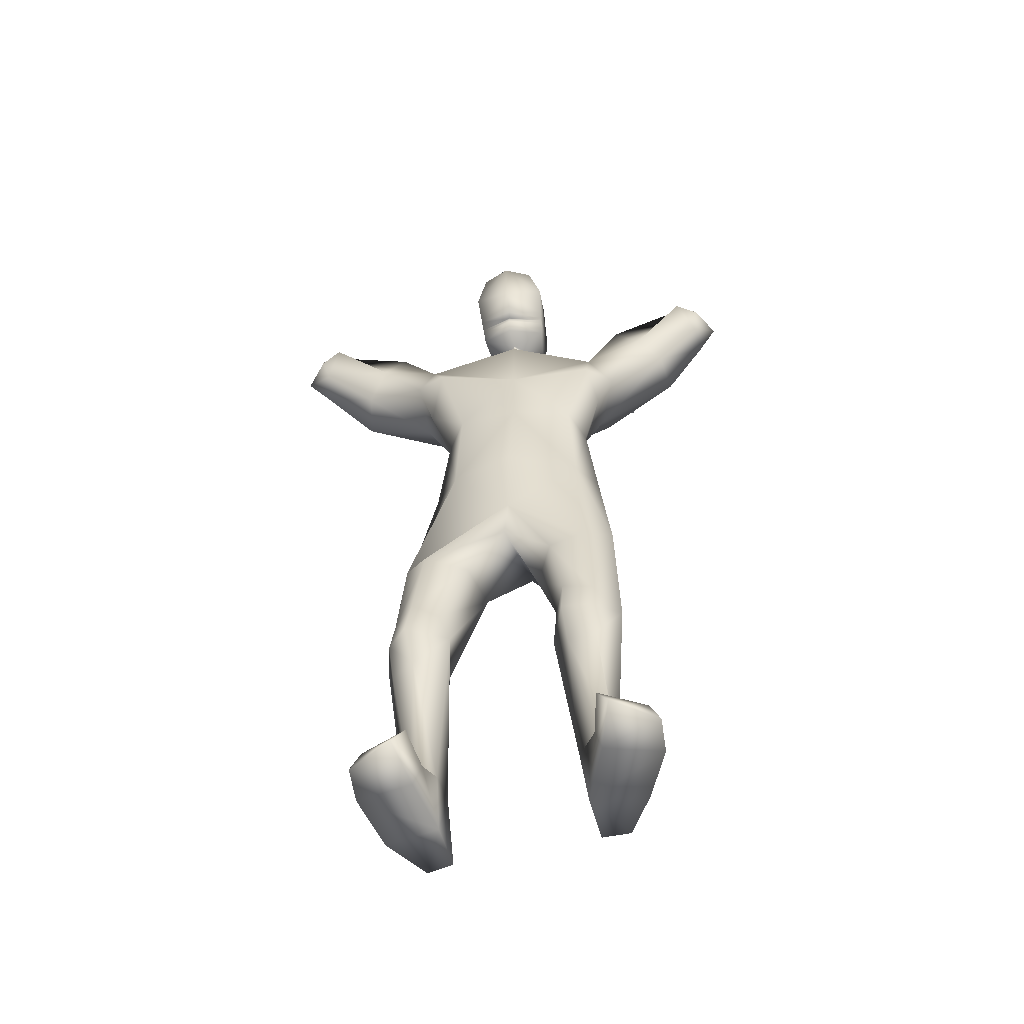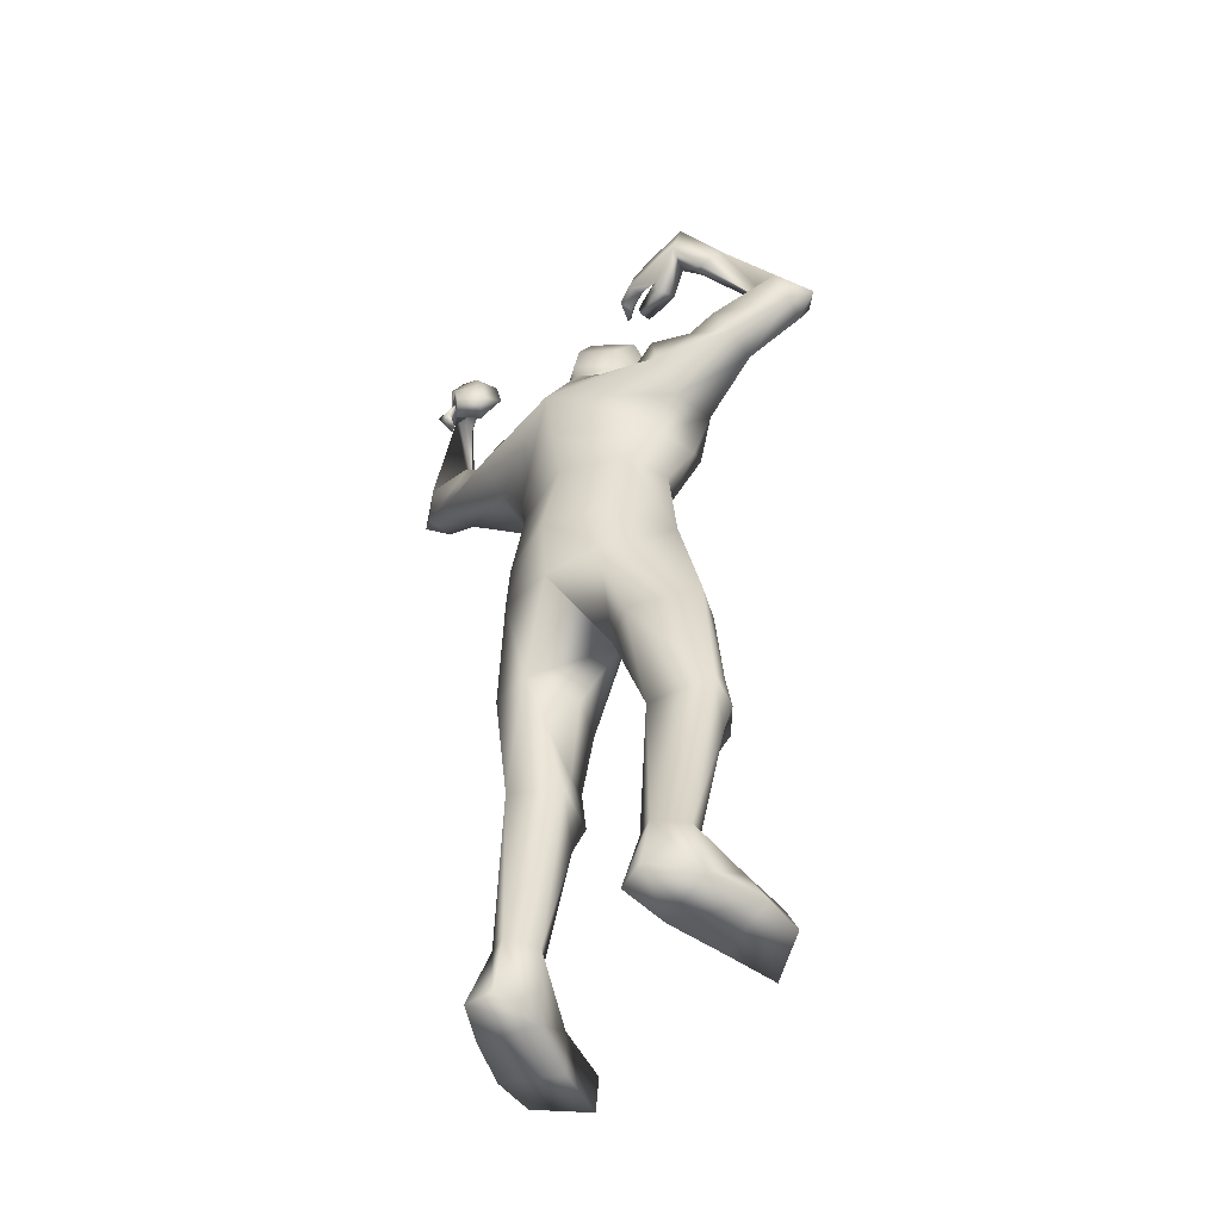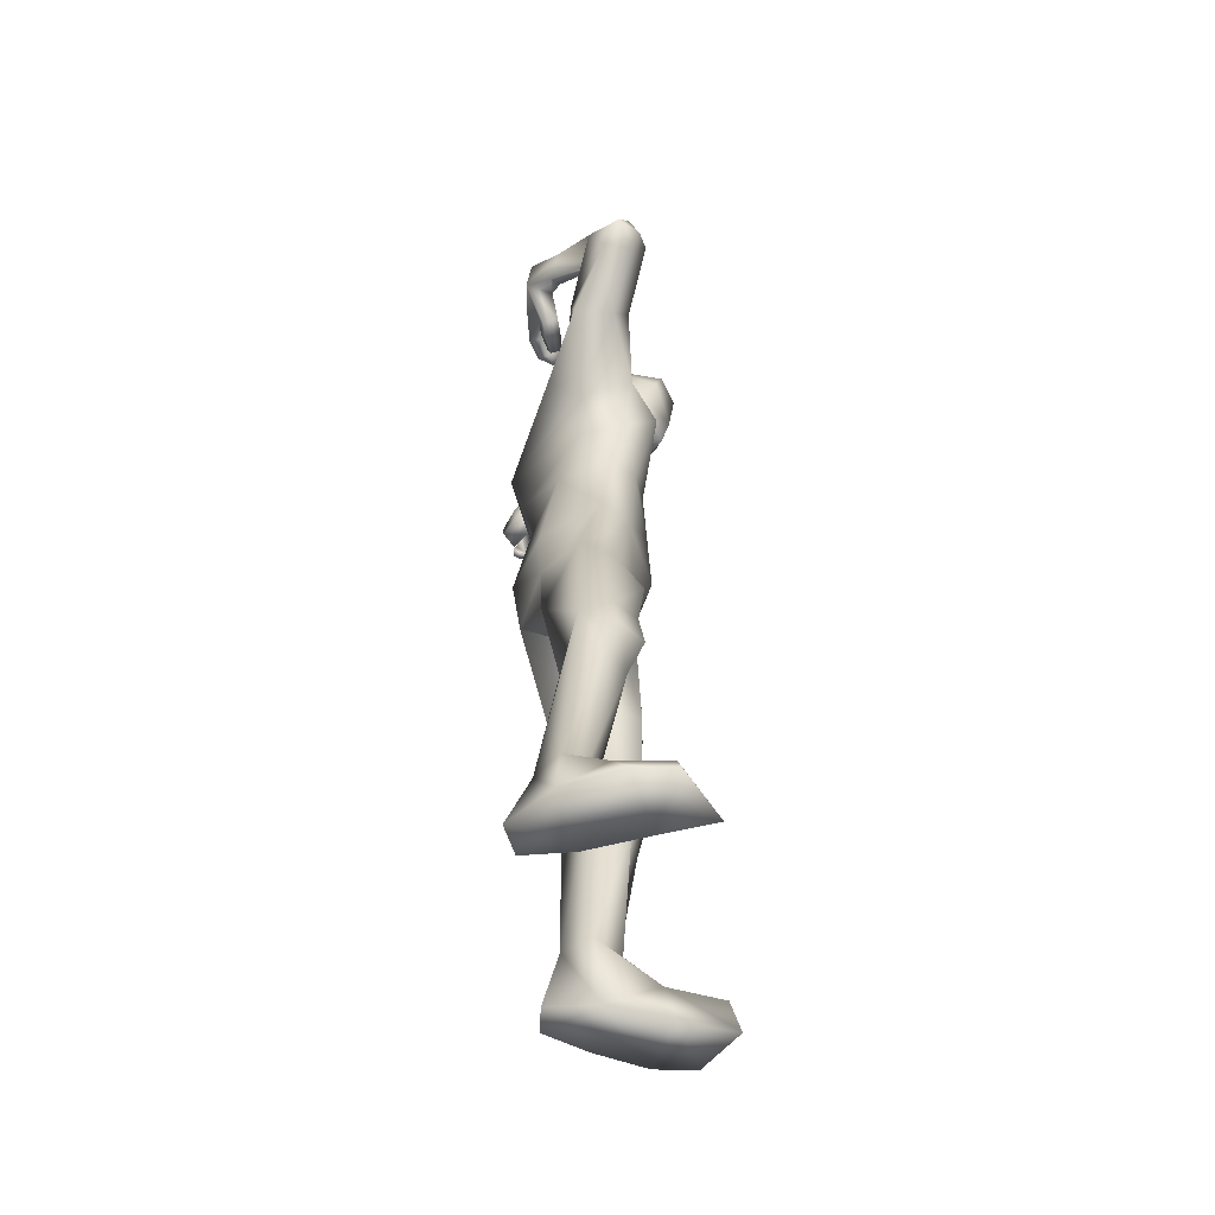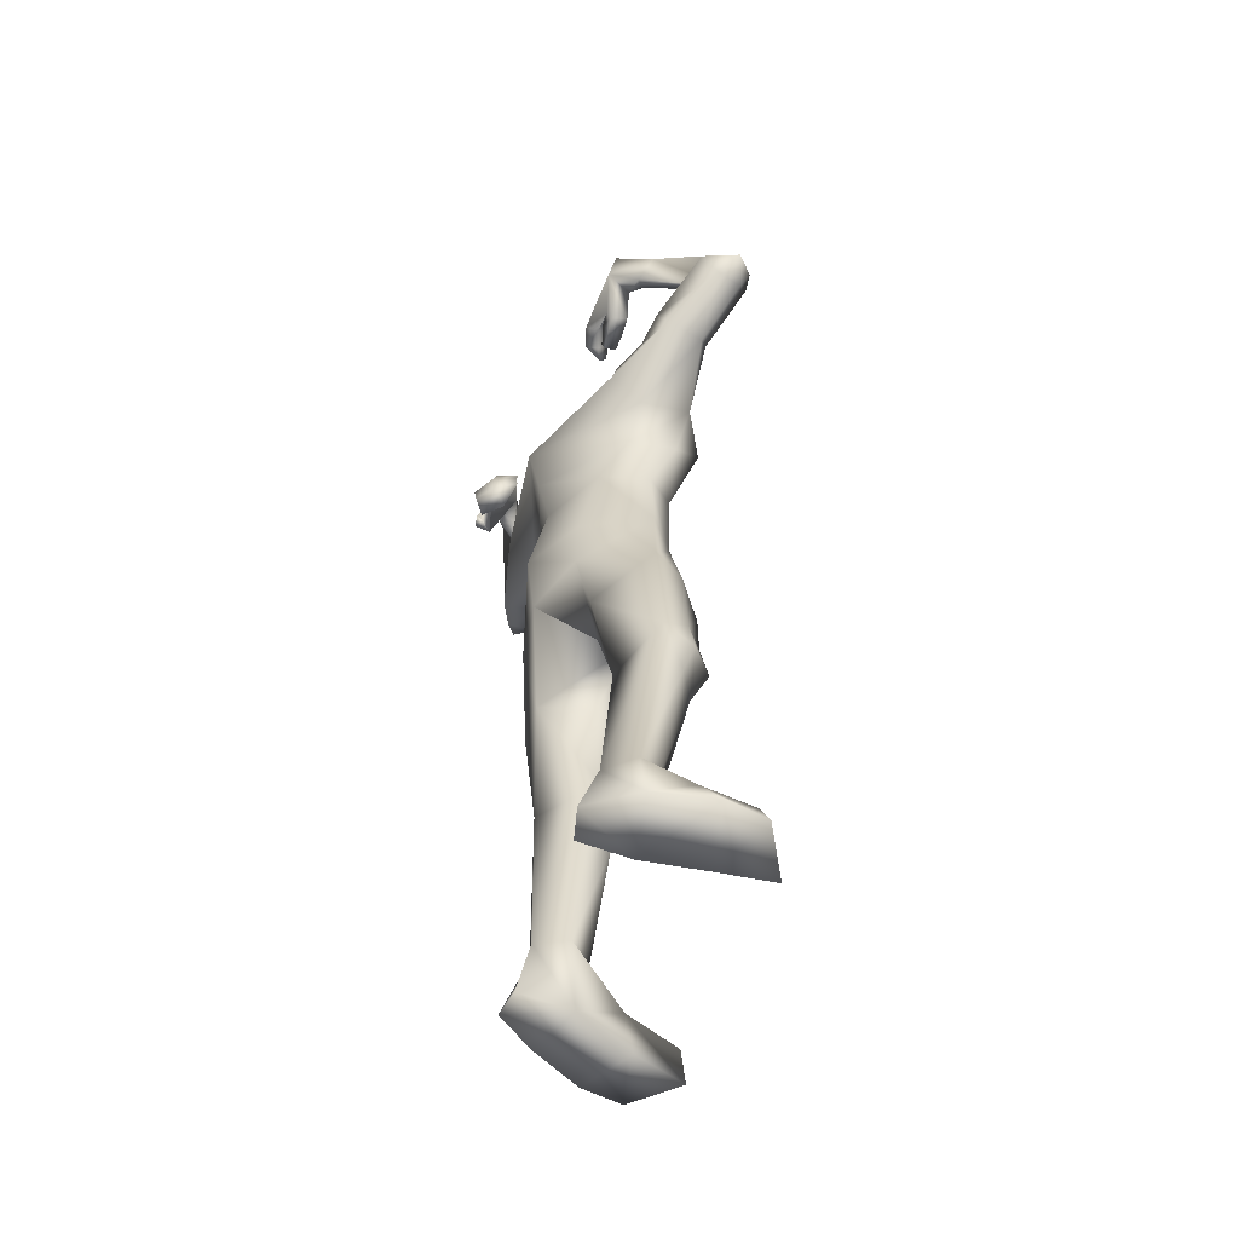
<metadata>
{"format":"obj","ext":"obj","renderer":"f3d","projection":"perspective","resolution":1024,"background":"white","views":[{"elev":-56.8,"azim":-173.3,"up":"+Z"},{"elev":-53.8,"azim":37.0,"up":"+Z"},{"elev":-59.7,"azim":87.6,"up":"+Z"},{"elev":-60.3,"azim":62.1,"up":"+Z"}]}
</metadata>
<code>
o HumanMale
v -0.3957 0.08102 2.23
v -0.01262 0.2728 2.662
v -0.01262 -0.2044 2.662
v -0.3506 0.08492 2.662
v -0.2727 0.2136 2.706
v -0.2648 -0.1061 2.662
v -0.5021 0.1574 3.072
v -0.01262 -0.3088 3.113
v -0.4404 -0.06155 3.049
v -0.3902 0.1638 3.287
v -0.01254 0.2485 3.352
v -0.4217 -0.1073 3.419
v -0.2533 -0.02609 3.492
v -0.5831 -0.08037 3.362
v 0.009208 0.2857 2.227
v -0.03414 -0.2712 2.236
v -0.2821 -0.1601 2.235
v 0.02069 0.2106 1.928
v -0.01379 -0.1899 3.371
v -0.4684 -0.1779 3.183
v -0.1648 -0.000453 3.518
v -0.6674 -0.06475 3.465
v -0.8014 -0.04274 3.302
v -0.5422 0.1631 3.552
v -0.9325 0.01019 3.623
v -0.838 0.2016 3.649
v -0.9824 0.0599 3.487
v -0.7643 0.1197 3.314
v -0.6584 0.1826 3.42
v -0.8787 0.2614 3.616
v -0.9609 0.1782 3.494
v -1.061 0.1214 3.558
v -0.9743 0.2238 3.596
v -0.962 0.1746 3.708
v -0.8596 0.1913 3.661
v -0.7076 -0.1185 3.809
v -0.669 -0.07399 3.825
v -0.6437 -0.06493 3.791
v -0.6147 -0.1005 3.719
v -0.647 -0.1523 3.726
v -0.5765 -0.2229 3.911
v -0.5972 -0.2362 3.757
v -0.5744 -0.1183 3.892
v -0.5363 -0.1334 3.783
v -0.5554 -0.1279 3.826
v -0.2987 0.1895 2.222
v -0.3083 -0.1465 2.042
v -0.04339 -0.2319 1.933
v -0.4478 0.2069 1.598
v -0.3192 0.2559 1.576
v -0.3829 -0.08065 1.56
v -0.1687 0.2466 1.512
v -0.09743 0.06515 1.494
v -0.2211 -0.115 1.555
v -0.3423 0.2469 1.175
v -0.3426 -0.04504 1.039
v -0.2192 0.2413 1.206
v -0.1797 0.1253 1.174
v -0.3377 0.2604 1.035
v -0.212 0.2611 1.033
v -0.16 0.06634 1.039
v -0.4622 0.1921 1.039
v -0.3476 0.2298 0.8745
v -0.2291 0.2041 0.8739
v -0.4063 0.1194 0.2956
v -0.3942 0.1543 0.3007
v -0.393 -0.01074 0.2987
v -0.33 0.1744 0.2923
v -0.2484 0.07168 0.2917
v -0.3243 -0.03769 0.2985
v -0.5125 0.0753 0.01784
v -0.2794 0.1073 -0.01188
v -0.4261 -0.09601 0.007347
v -0.3084 -0.09543 -0.004075
v -0.5316 0.2279 0.1311
v -0.3255 0.3092 0.1402
v -0.5412 0.4232 0.1261
v -0.5806 0.4377 0.02483
v -0.5857 0.2772 0.02867
v -0.3522 0.3522 -0.008502
v -0.3483 0.5237 0.1071
v -0.394 0.5669 0.003567
v -0.1454 0.02751 3.586
v -0.00974 0.1709 3.525
v -0.5889 -0.2731 3.652
v -0.4491 -0.2745 3.746
v -0.5375 -0.257 3.674
v -0.6364 -0.21 3.568
v -0.6459 -0.2774 3.579
v -0.5978 -0.2906 3.601
v -0.568 -0.3031 3.531
v -0.5798 -0.252 3.491
v -0.5953 -0.2998 3.508
v -0.6609 -0.1994 3.628
v -0.6674 -0.268 3.631
v -0.4027 -0.1956 3.733
v -0.4215 -0.3021 3.641
v -0.4626 -0.2561 3.593
v -0.4069 -0.2935 3.531
v -0.44 -0.2515 3.518
v -0.4462 -0.2311 3.473
v -0.3693 -0.2164 3.636
v -0.3525 -0.2124 3.55
v -0.5549 -0.3207 3.69
v -0.5068 -0.3517 3.605
v -0.5436 -0.3078 3.593
v -0.4887 -0.3488 3.521
v -0.5253 -0.3098 3.519
v -0.5308 -0.2972 3.473
v -0.1601 0.01828 3.652
v -0.1554 0.2191 3.551
v -0.1649 0.128 3.974
v -0.1628 0.3424 3.797
v -0.1167 0.1979 4.026
v -0.1091 0.3686 3.949
v -0.02813 -0.08533 3.601
v 0.04379 0.1459 1.81
v -0.03038 -0.102 3.669
v 0.006202 0.2861 3.489
v -0.01551 0.000746 3.984
v 0.007272 0.3908 3.721
v -0.00397 0.1562 4.063
v 0.01192 0.4152 3.938
v 0.3721 0.06874 2.233
v 0.3254 0.08492 2.662
v 0.2475 0.2136 2.706
v 0.2396 -0.1061 2.662
v 0.481 0.1925 3.119
v 0.4547 -0.02409 3.047
v 0.4102 0.1754 3.301
v 0.396 -0.1073 3.421
v 0.2181 -0.01027 3.494
v 0.5775 -0.08462 3.34
v 0.1999 -0.1701 2.233
v 0.4602 -0.1613 3.157
v 0.1281 -0.02111 3.525
v 0.6996 -0.07879 3.394
v 0.7719 -0.06396 3.192
v 0.584 0.1316 3.552
v 0.9814 -0.01377 3.514
v 0.8911 0.1692 3.582
v 0.9971 0.05256 3.377
v 0.7507 0.1042 3.222
v 0.6736 0.1707 3.385
v 0.9222 0.2346 3.545
v 0.9761 0.1683 3.402
v 1.088 0.1092 3.434
v 1.008 0.2032 3.495
v 1.021 0.1536 3.603
v 0.9112 0.1674 3.575
v 0.7955 -0.1441 3.748
v 0.7547 -0.09655 3.769
v 0.7224 -0.1012 3.742
v 0.683 -0.1296 3.682
v 0.713 -0.1694 3.668
v 0.6751 -0.2604 3.893
v 0.6429 -0.279 3.75
v 0.7001 -0.1597 3.862
v 0.6122 -0.1621 3.745
v 0.6593 -0.1578 3.804
v 0.2735 0.1895 2.222
v 0.1568 -0.1573 2.034
v 0.5284 -0.01602 1.617
v 0.4857 0.1152 1.598
v 0.2685 -0.147 1.556
v 0.3871 0.2279 1.531
v 0.2035 0.1684 1.499
v 0.1411 -0.05063 1.547
v 0.5212 0.1089 1.196
v 0.3049 -0.07251 1.042
v 0.4367 0.1993 1.226
v 0.3244 0.1574 1.185
v 0.537 0.1223 1.045
v 0.4584 0.2201 1.036
v 0.2744 0.1384 1.046
v 0.5621 -0.01723 1.057
v 0.5196 0.08273 0.8847
v 0.4251 0.1584 0.8782
v 0.4685 -0.0604 0.3157
v 0.4327 0.02797 0.3215
v 0.3639 -0.1473 0.3244
v 0.3763 0.06058 0.3136
v 0.3233 0.01254 0.3073
v 0.2986 -0.1128 0.3216
v 0.5292 -0.075 0.0375
v 0.3077 0.005826 0.01028
v 0.3867 -0.2338 0.03016
v 0.278 -0.1898 0.01902
v 0.5584 0.0985 0.1507
v 0.3503 0.197 0.1632
v 0.5714 0.2999 0.1463
v 0.61 0.3127 0.0446
v 0.6069 0.1522 0.04779
v 0.3771 0.2392 0.01423
v 0.3836 0.4102 0.1305
v 0.43 0.4514 0.02647
v 0.1063 0.008857 3.587
v 0.5033 -0.2129 3.688
v 0.5045 -0.2479 3.846
v 0.5012 -0.2031 3.74
v 0.4776 -0.12 3.628
v 0.4664 -0.185 3.609
v 0.4592 -0.2085 3.658
v 0.3798 -0.1732 3.645
v 0.3914 -0.111 3.626
v 0.3833 -0.1612 3.611
v 0.5424 -0.1342 3.632
v 0.5238 -0.1976 3.612
v 0.5009 -0.1704 3.896
v 0.4015 -0.2334 3.819
v 0.3968 -0.1699 3.773
v 0.3089 -0.1796 3.792
v 0.3268 -0.1329 3.769
v 0.2846 -0.09998 3.764
v 0.4038 -0.1563 3.883
v 0.3303 -0.121 3.87
v 0.4983 -0.2691 3.72
v 0.3913 -0.2569 3.715
v 0.4143 -0.2096 3.69
v 0.3154 -0.2179 3.701
v 0.3413 -0.1744 3.677
v 0.2979 -0.1398 3.664
v 0.1188 -0.003006 3.653
v 0.1438 0.1978 3.555
v 0.1492 0.1066 3.97
v 0.1712 0.3197 3.792
v 0.1123 0.1824 4.023
v 0.1258 0.3526 3.946
v -0.1599 0.2795 3.671
v -0.001584 0.3547 3.564
v -0.1692 0.02496 3.794
v -0.02318 -0.07931 3.818
v 0.1565 0.258 3.666
v 0.1346 0.004309 3.79
v 0.005178 0.3061 3.555
v -0.1585 0.2481 3.608
v 0.149 0.2271 3.605
v -0.1592 0.2638 3.639
v 0.1528 0.2426 3.635
v 0.002424 0.3164 3.569
v 0.004188 0.3111 3.565
v -0.1589 0.2559 3.624
v 0.1509 0.2349 3.619
v -0.3545 -0.04453 2.861
v -0.01262 -0.2566 2.888
v -0.01257 0.2606 3.007
v -0.4272 0.169 2.868
v -0.382 0.2807 3.001
v 0.3558 -0.02831 2.856
v 0.4087 0.1613 2.867
v 0.3476 0.3026 3.033
f 1 6 4
f 46 4 5
f 17 3 6
f 46 2 15
f 248 7 10
f 244 7 247
f 246 10 11
f 244 8 9
f 10 13 11
f 12 10 14
f 15 18 46
f 8 20 9
f 20 13 12
f 12 14 20
f 13 116 21
f 11 13 21
f 14 23 20
f 14 24 22
f 22 26 25
f 22 27 23
f 7 28 29
f 29 31 30
f 29 10 7
f 29 26 24
f 9 23 28
f 27 28 23
f 30 31 33
f 31 32 33
f 27 25 32
f 32 25 34
f 33 34 35
f 30 33 35
f 35 39 30
f 35 37 38
f 34 36 37
f 26 36 25
f 26 39 40
f 39 42 40
f 36 42 41
f 36 43 37
f 38 43 45
f 39 45 44
f 17 1 47
f 47 16 17
f 18 50 46
f 117 52 18
f 46 49 1
f 47 54 48
f 117 54 53
f 47 49 51
f 54 56 61
f 54 58 53
f 51 62 56
f 52 55 50
f 53 57 52
f 49 55 62
f 55 60 59
f 58 60 57
f 62 55 59
f 59 64 63
f 60 61 64
f 62 59 63
f 64 66 63
f 64 69 68
f 63 65 62
f 56 70 61
f 61 70 69
f 62 67 56
f 67 74 70
f 70 72 69
f 67 71 73
f 66 76 75
f 76 77 75
f 77 82 78
f 78 80 79
f 79 72 71
f 75 65 66
f 71 75 79
f 75 77 78
f 79 75 78
f 73 72 74
f 69 76 68
f 80 82 76
f 21 116 83
f 11 21 84
f 83 84 21
f 76 72 80
f 76 82 81
f 42 85 104
f 42 95 85
f 87 88 94
f 94 42 44
f 87 90 88
f 88 93 89
f 91 88 90
f 89 91 90
f 91 93 92
f 88 95 94
f 95 90 85
f 94 44 87
f 41 96 43
f 96 98 87
f 96 97 102
f 99 102 97
f 103 98 102
f 103 101 100
f 99 101 103
f 87 106 85
f 85 105 104
f 104 97 86
f 105 99 97
f 106 107 105
f 98 108 106
f 108 109 107
f 100 109 108
f 107 101 99
f 104 41 42
f 96 41 86
f 43 96 45
f 87 44 96
f 96 44 45
f 116 110 83
f 84 111 119
f 83 111 84
f 229 121 230
f 231 113 229
f 231 120 112
f 113 123 121
f 112 122 114
f 112 115 113
f 115 114 122
f 123 115 122
f 124 127 134
f 161 125 124
f 134 3 16
f 2 161 15
f 251 128 250
f 128 249 250
f 246 130 251
f 249 8 245
f 132 130 11
f 131 133 130
f 15 161 18
f 135 8 129
f 135 132 19
f 131 135 133
f 132 116 19
f 11 136 132
f 138 133 135
f 133 139 130
f 137 141 139
f 142 137 138
f 128 143 129
f 144 146 143
f 130 144 128
f 141 144 139
f 129 138 135
f 142 143 146
f 145 148 146
f 146 147 142
f 142 147 140
f 147 149 140
f 148 149 147
f 145 150 148
f 154 150 145
f 150 152 149
f 149 151 140
f 151 141 140
f 155 145 141
f 155 159 154
f 151 157 155
f 158 151 152
f 160 152 153
f 154 160 153
f 134 162 124
f 16 162 134
f 164 18 161
f 166 117 18
f 163 161 124
f 168 162 48
f 117 168 48
f 162 163 124
f 168 170 165
f 172 168 167
f 165 176 163
f 169 166 164
f 171 167 166
f 163 169 164
f 169 174 171
f 174 172 171
f 176 173 169
f 173 178 174
f 174 178 175
f 176 177 173
f 180 178 177
f 178 183 175
f 179 177 176
f 184 170 175
f 175 183 184
f 181 176 170
f 188 181 184
f 186 184 183
f 181 185 179
f 180 190 182
f 191 190 189
f 191 196 195
f 192 194 196
f 193 186 194
f 179 189 180
f 185 193 189
f 189 192 191
f 193 192 189
f 186 187 188
f 190 183 182
f 194 190 196
f 136 197 116
f 11 84 136
f 197 136 84
f 190 194 186
f 190 195 196
f 157 217 198
f 157 198 208
f 200 207 201
f 157 207 159
f 203 200 201
f 201 206 205
f 201 204 203
f 202 204 206
f 204 205 206
f 208 201 207
f 208 203 202
f 207 200 159
f 156 158 209
f 209 211 215
f 209 210 199
f 215 212 210
f 211 216 215
f 216 213 214
f 212 216 214
f 200 219 211
f 218 198 217
f 210 217 199
f 218 212 220
f 219 220 221
f 211 221 213
f 221 220 222
f 213 222 214
f 220 214 222
f 217 156 199
f 209 199 156
f 158 160 209
f 200 209 159
f 209 160 159
f 223 116 197
f 84 119 224
f 224 197 84
f 121 233 230
f 226 234 233
f 234 120 232
f 123 226 121
f 225 122 120
f 228 225 226
f 228 122 227
f 123 122 228
f 239 233 234
f 240 233 239
f 238 231 229
f 238 230 240
f 111 235 119
f 110 236 111
f 118 231 110
f 235 224 119
f 237 223 224
f 234 118 223
f 242 240 241
f 242 231 238
f 240 243 241
f 243 239 234
f 237 243 234
f 241 237 235
f 236 231 242
f 236 241 235
f 127 245 3
f 246 126 2
f 125 249 127
f 126 250 125
f 6 245 244
f 5 246 2
f 4 244 247
f 5 247 248
f 1 17 6
f 46 1 4
f 17 16 3
f 46 5 2
f 248 247 7
f 244 9 7
f 246 248 10
f 244 245 8
f 10 12 13
f 8 19 20
f 20 19 13
f 13 19 116
f 14 22 23
f 14 10 24
f 22 24 26
f 22 25 27
f 7 9 28
f 29 28 31
f 29 24 10
f 29 30 26
f 9 20 23
f 27 31 28
f 31 27 32
f 33 32 34
f 35 38 39
f 35 34 37
f 34 25 36
f 26 40 36
f 26 30 39
f 39 44 42
f 36 40 42
f 36 41 43
f 38 37 43
f 39 38 45
f 47 48 16
f 18 52 50
f 117 53 52
f 46 50 49
f 47 51 54
f 117 48 54
f 47 1 49
f 54 51 56
f 54 61 58
f 51 49 62
f 52 57 55
f 53 58 57
f 49 50 55
f 55 57 60
f 58 61 60
f 59 60 64
f 64 68 66
f 64 61 69
f 63 66 65
f 56 67 70
f 62 65 67
f 67 73 74
f 70 74 72
f 67 65 71
f 66 68 76
f 76 81 77
f 77 81 82
f 78 82 80
f 79 80 72
f 75 71 65
f 73 71 72
f 69 72 76
f 94 95 42
f 87 85 90
f 88 92 93
f 91 92 88
f 89 93 91
f 88 89 95
f 95 89 90
f 96 102 98
f 96 86 97
f 99 103 102
f 103 100 98
f 87 98 106
f 85 106 105
f 104 105 97
f 105 107 99
f 106 108 107
f 98 100 108
f 100 101 109
f 107 109 101
f 104 86 41
f 116 118 110
f 83 110 111
f 229 113 121
f 231 112 113
f 231 232 120
f 113 115 123
f 112 120 122
f 112 114 115
f 124 125 127
f 161 126 125
f 134 127 3
f 2 126 161
f 251 130 128
f 128 129 249
f 246 11 130
f 249 129 8
f 132 131 130
f 135 19 8
f 135 131 132
f 132 136 116
f 138 137 133
f 133 137 139
f 137 140 141
f 142 140 137
f 128 144 143
f 144 145 146
f 130 139 144
f 141 145 144
f 129 143 138
f 142 138 143
f 146 148 147
f 148 150 149
f 154 153 150
f 150 153 152
f 149 152 151
f 151 155 141
f 155 154 145
f 155 157 159
f 151 156 157
f 158 156 151
f 160 158 152
f 154 159 160
f 16 48 162
f 164 166 18
f 166 167 117
f 163 164 161
f 168 165 162
f 117 167 168
f 162 165 163
f 168 175 170
f 172 175 168
f 165 170 176
f 169 171 166
f 171 172 167
f 163 176 169
f 169 173 174
f 174 175 172
f 173 177 178
f 180 182 178
f 178 182 183
f 179 180 177
f 184 181 170
f 181 179 176
f 188 187 181
f 186 188 184
f 181 187 185
f 180 189 190
f 191 195 190
f 191 192 196
f 192 193 194
f 193 185 186
f 179 185 189
f 186 185 187
f 190 186 183
f 157 208 207
f 203 198 200
f 201 202 206
f 201 205 204
f 202 203 204
f 208 202 201
f 208 198 203
f 209 200 211
f 209 215 210
f 215 216 212
f 211 213 216
f 200 198 219
f 218 219 198
f 210 218 217
f 218 210 212
f 219 218 220
f 211 219 221
f 213 221 222
f 220 212 214
f 217 157 156
f 223 118 116
f 224 223 197
f 121 226 233
f 226 225 234
f 234 225 120
f 123 228 226
f 225 227 122
f 228 227 225
f 240 230 233
f 238 229 230
f 111 236 235
f 110 231 236
f 118 232 231
f 235 237 224
f 237 234 223
f 234 232 118
f 242 238 240
f 240 239 243
f 241 243 237
f 236 242 241
f 127 249 245
f 246 251 126
f 125 250 249
f 126 251 250
f 6 3 245
f 5 248 246
f 4 6 244
f 5 4 247
o Gunroot
v 0.5403 -0.2172 3.793
v 0.4356 -0.2157 3.793
v 0.4877 -0.2043 3.796
f 253 252 254

</code>
